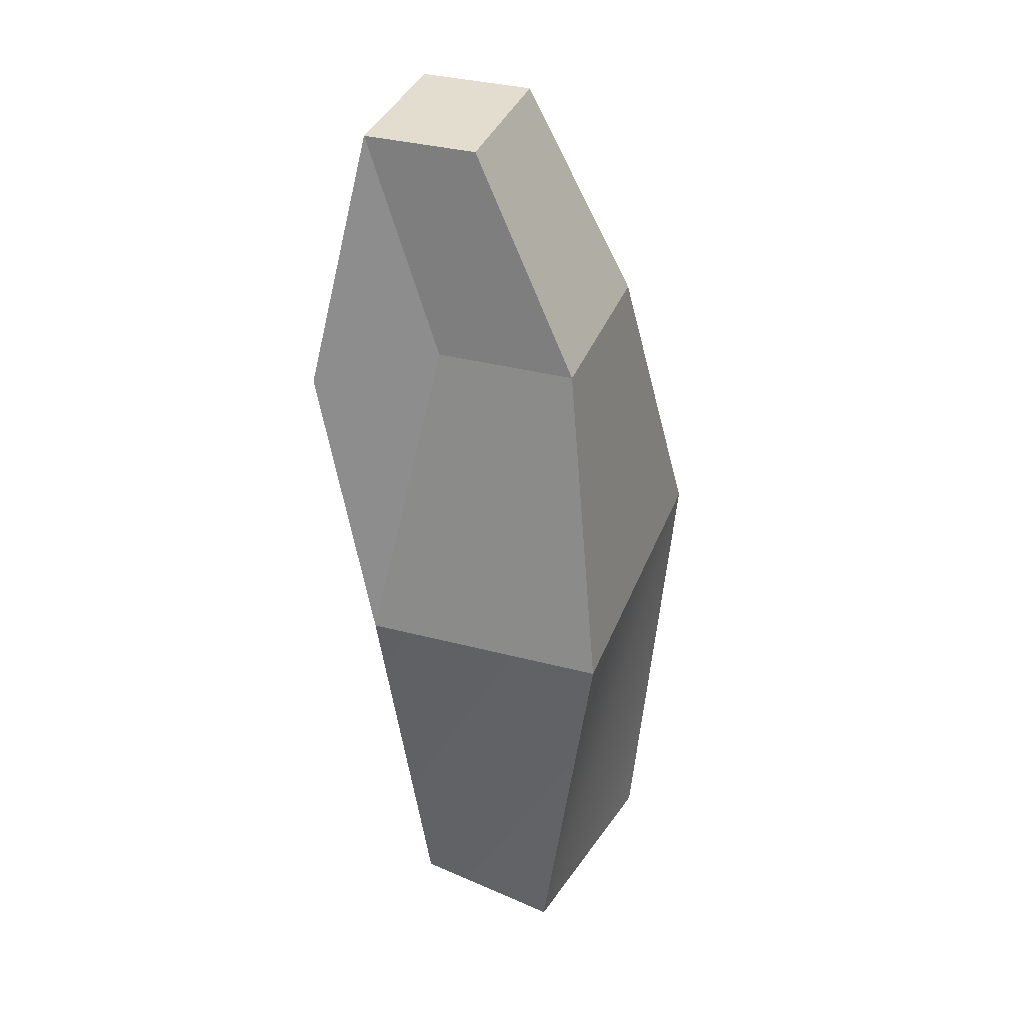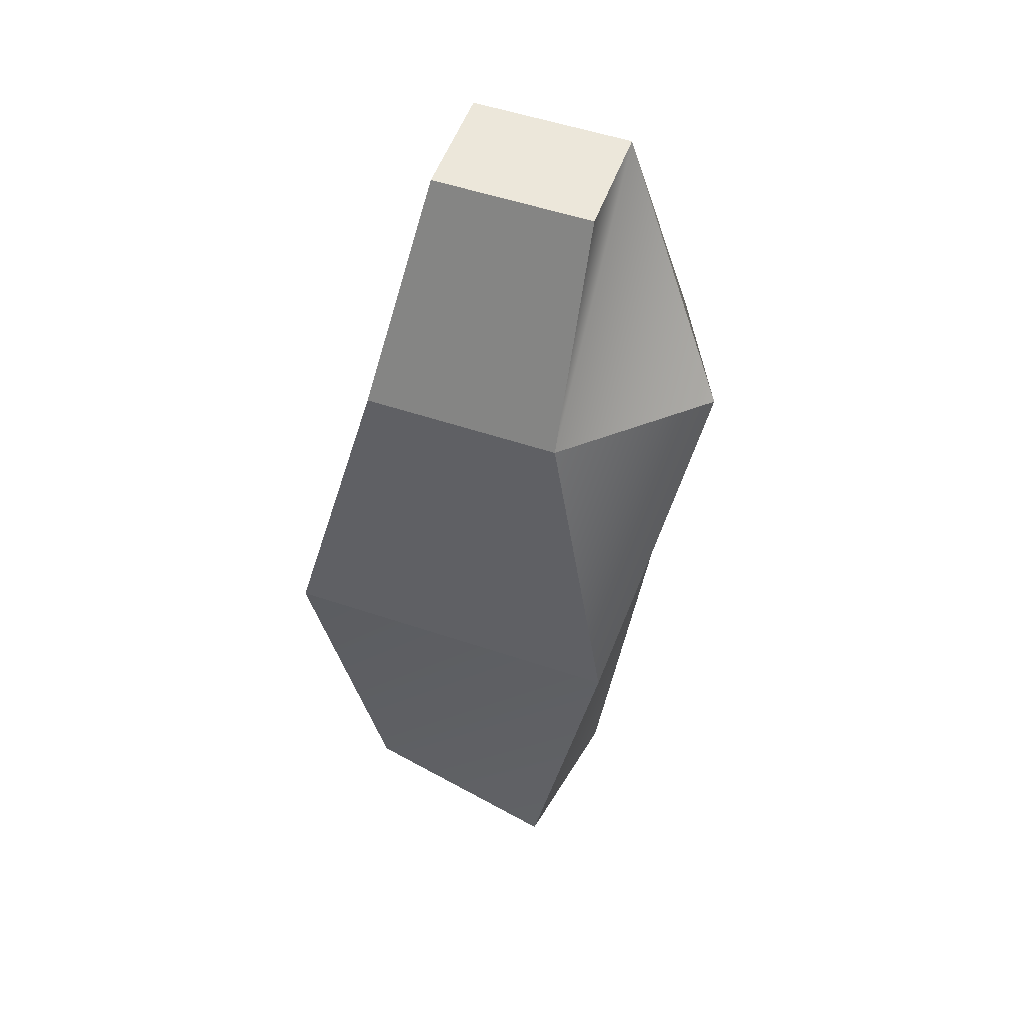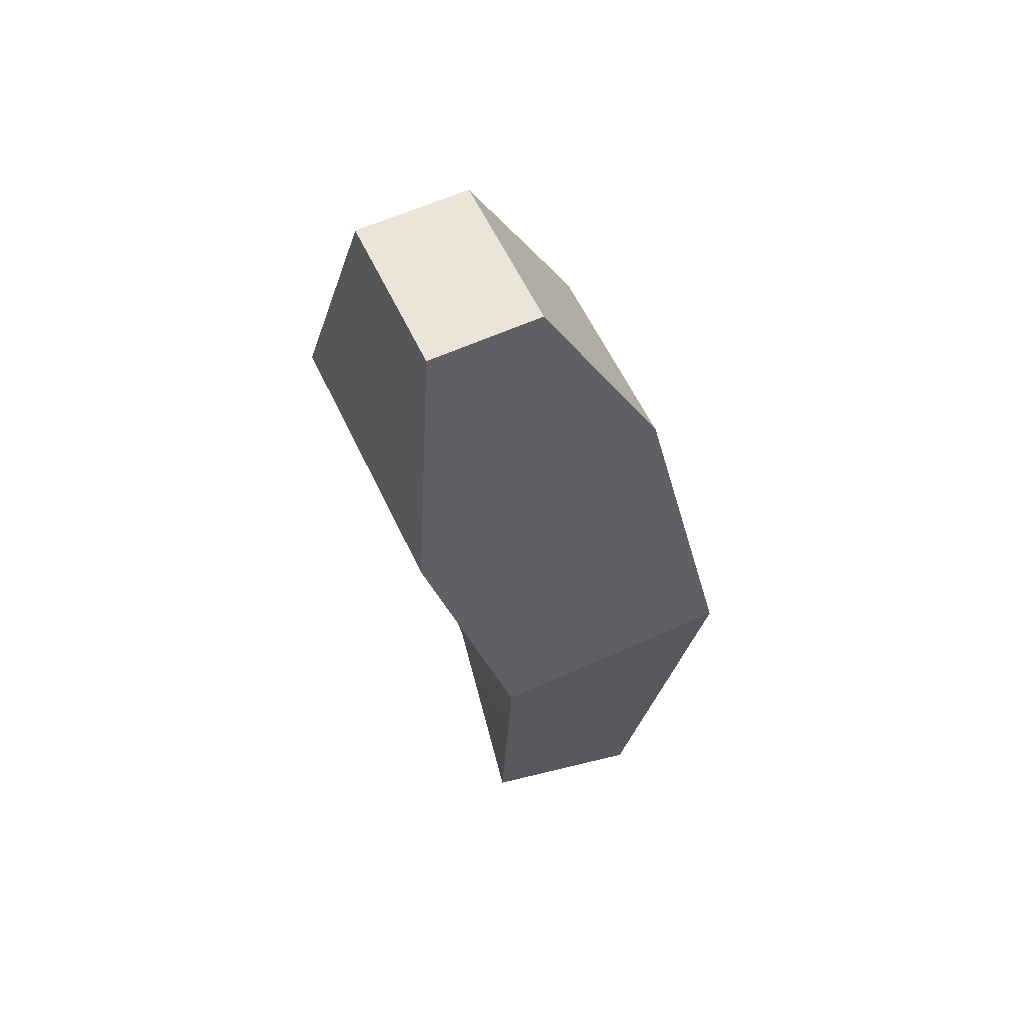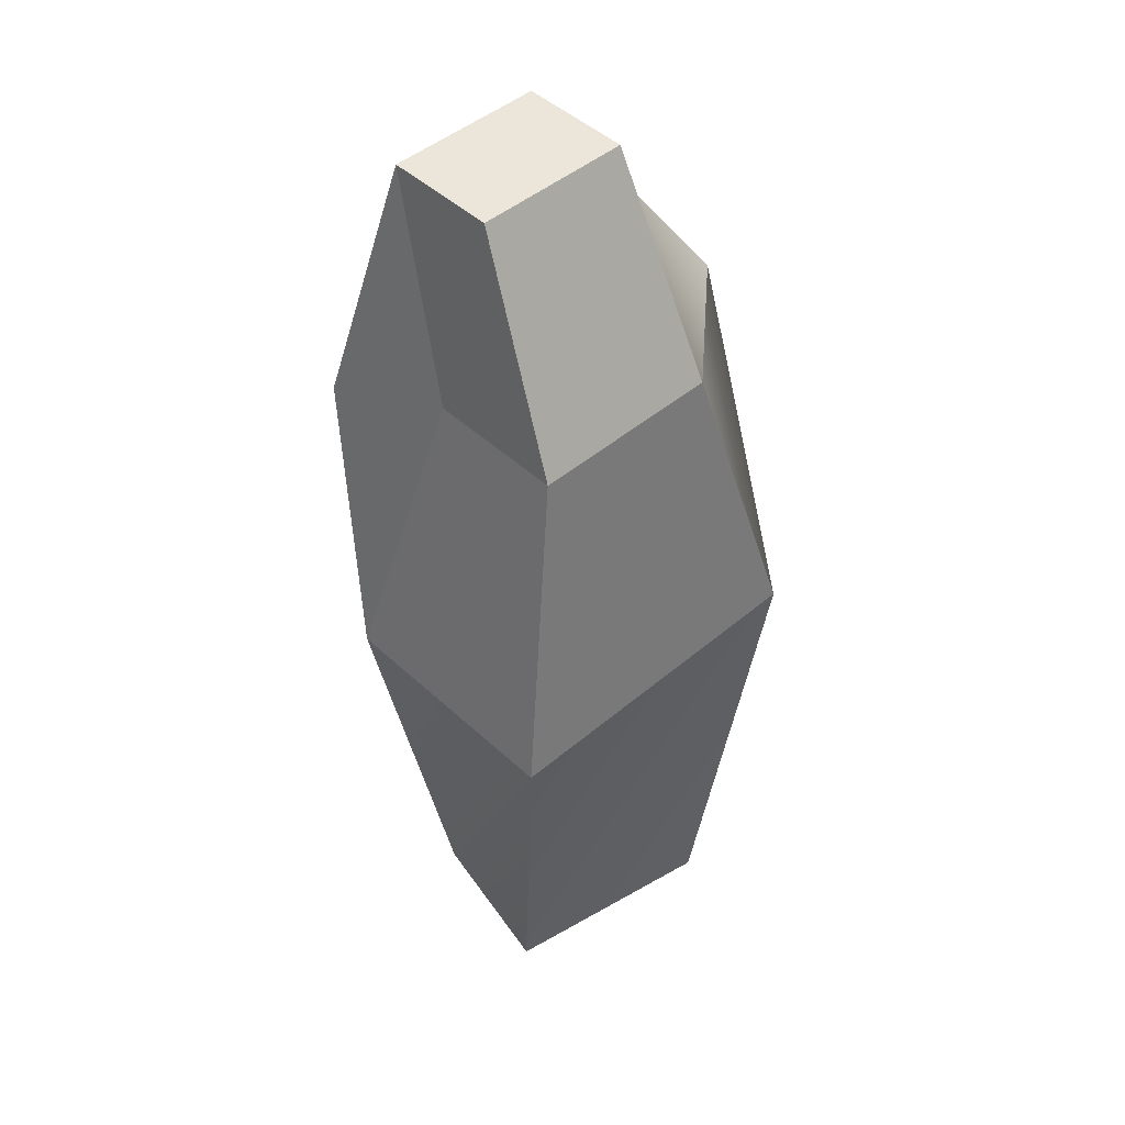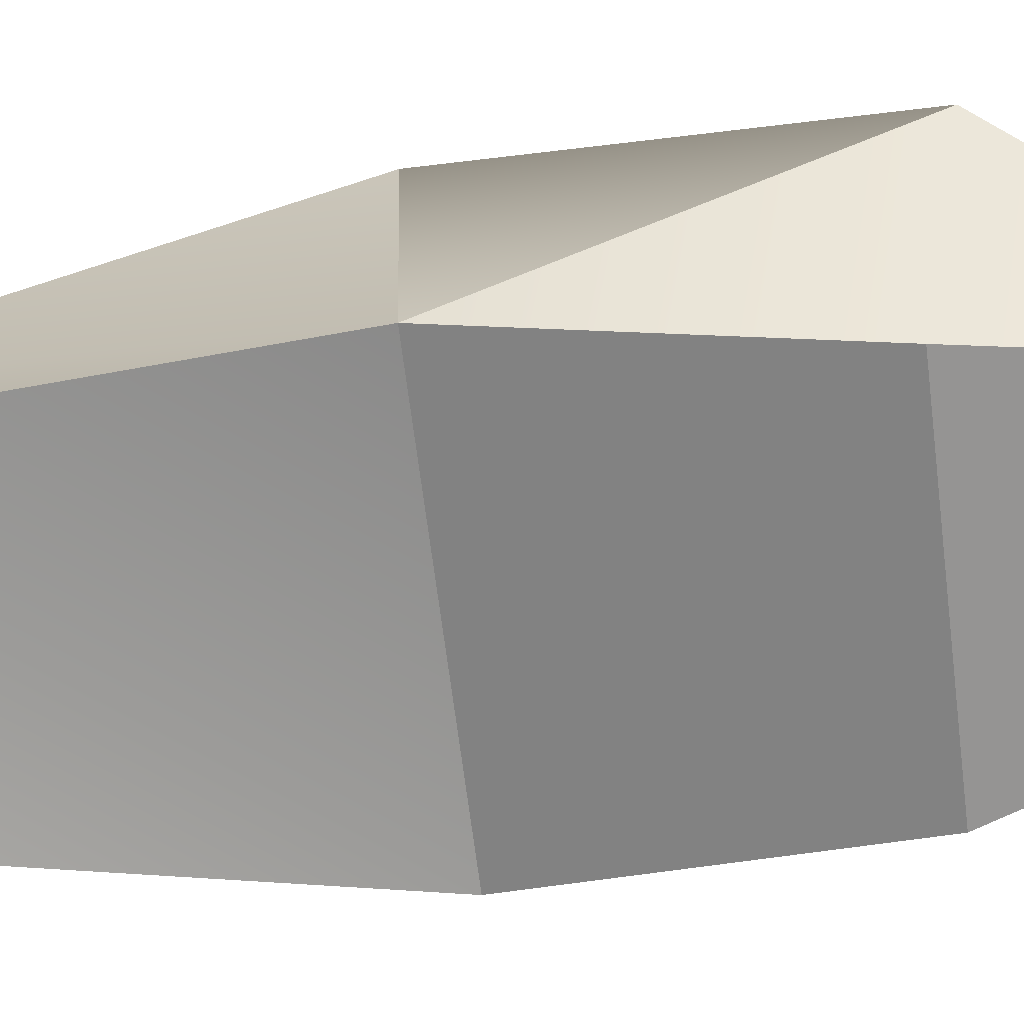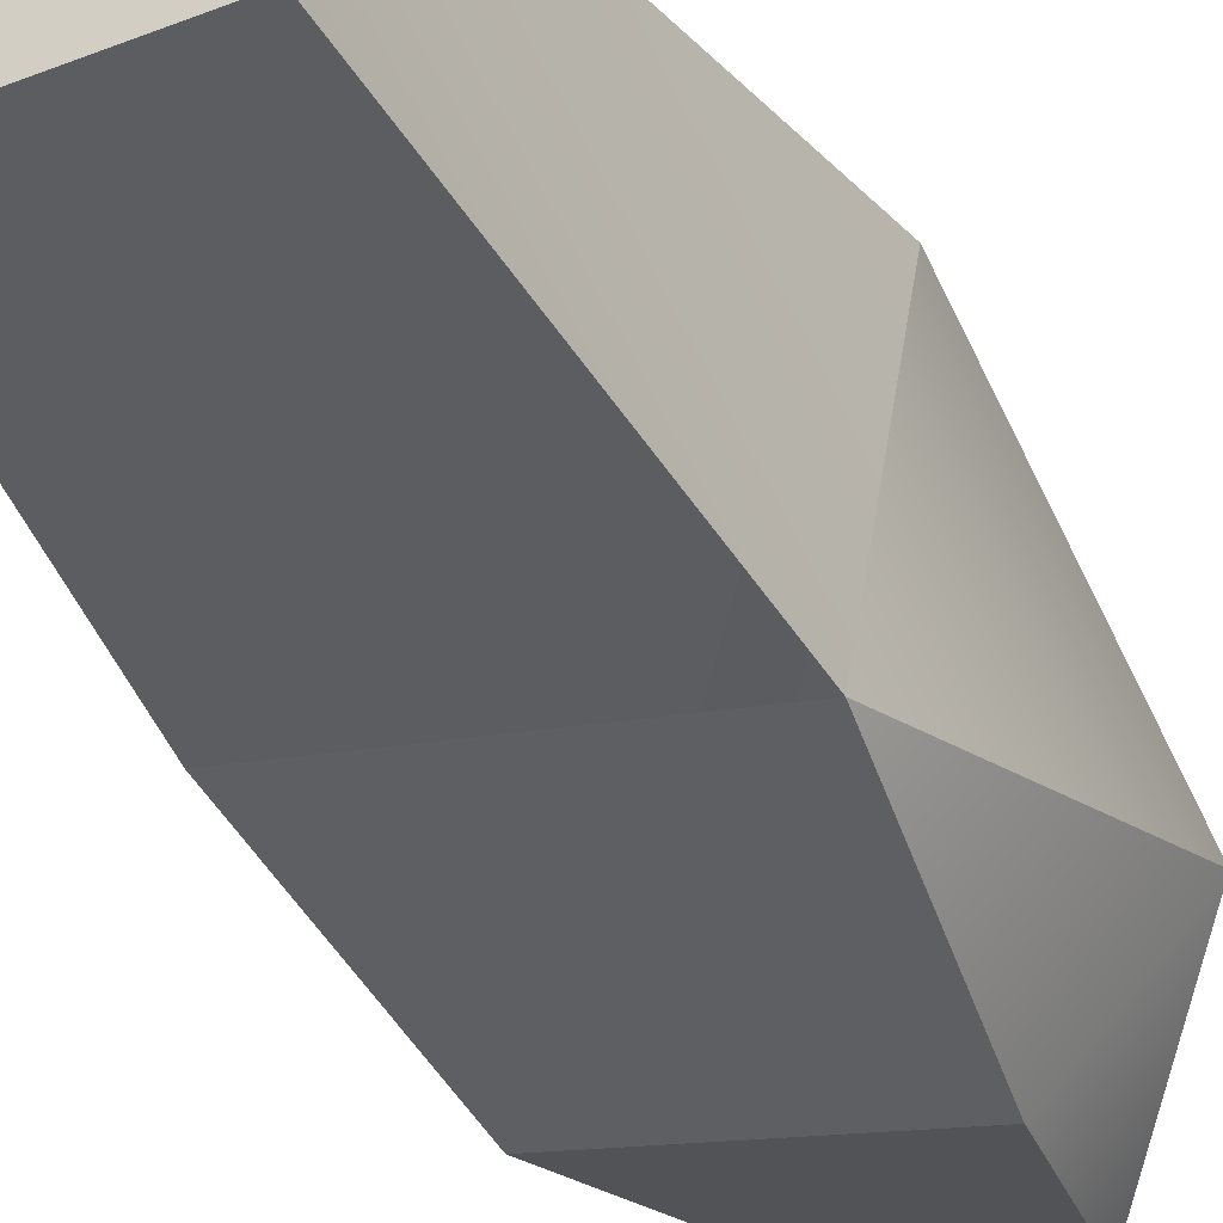
<metadata>
{"format":"obj","ext":"obj","renderer":"f3d","projection":"perspective","resolution":1024,"background":"white","views":[{"elev":35.5,"azim":-60.1,"up":"+Y"},{"elev":53.4,"azim":30.6,"up":"+Y"},{"elev":59.3,"azim":-104.3,"up":"+Y"},{"elev":46.9,"azim":-32.9,"up":"+Y"},{"elev":-76.5,"azim":97.2,"up":"+Z"},{"elev":-35.7,"azim":26.9,"up":"+Z"}]}
</metadata>
<code>
o Pillar3
g Pillar3
v 60.6 -9.019 47.53
v 57.62 -9.019 47.53
v 61.66 -3.324 47.64
v 57.17 -3.324 48.49
v 57.62 -9.019 45.42
v 56.57 -3.324 45.31
v 60.6 -9.019 45.42
v 61.05 -3.324 44.46
v 60.24 3.501 45.71
v 58.15 3.501 46.11
v 59.96 3.501 44.23
v 57.87 3.501 44.63
v 60.56 0.7283 47.14
v 58 0.7283 47.63
v 61.94 0.7283 45.32
v 57.66 0.7283 45.81
v 56.97 0.188 44.22
v 60.64 0.188 43.52
f 3 4 2 1
f 4 6 5 2
f 6 8 7 5
f 8 3 1 7
f 11 12 10 9
f 1 2 5 7
f 13 14 4 3
f 15 13 3 8
f 14 16 6 4
f 12 11 18 17
f 17 18 8 6
f 12 17 6 16
f 18 11 15 8
f 9 10 14 13
f 11 9 13 15
f 10 12 16 14

</code>
